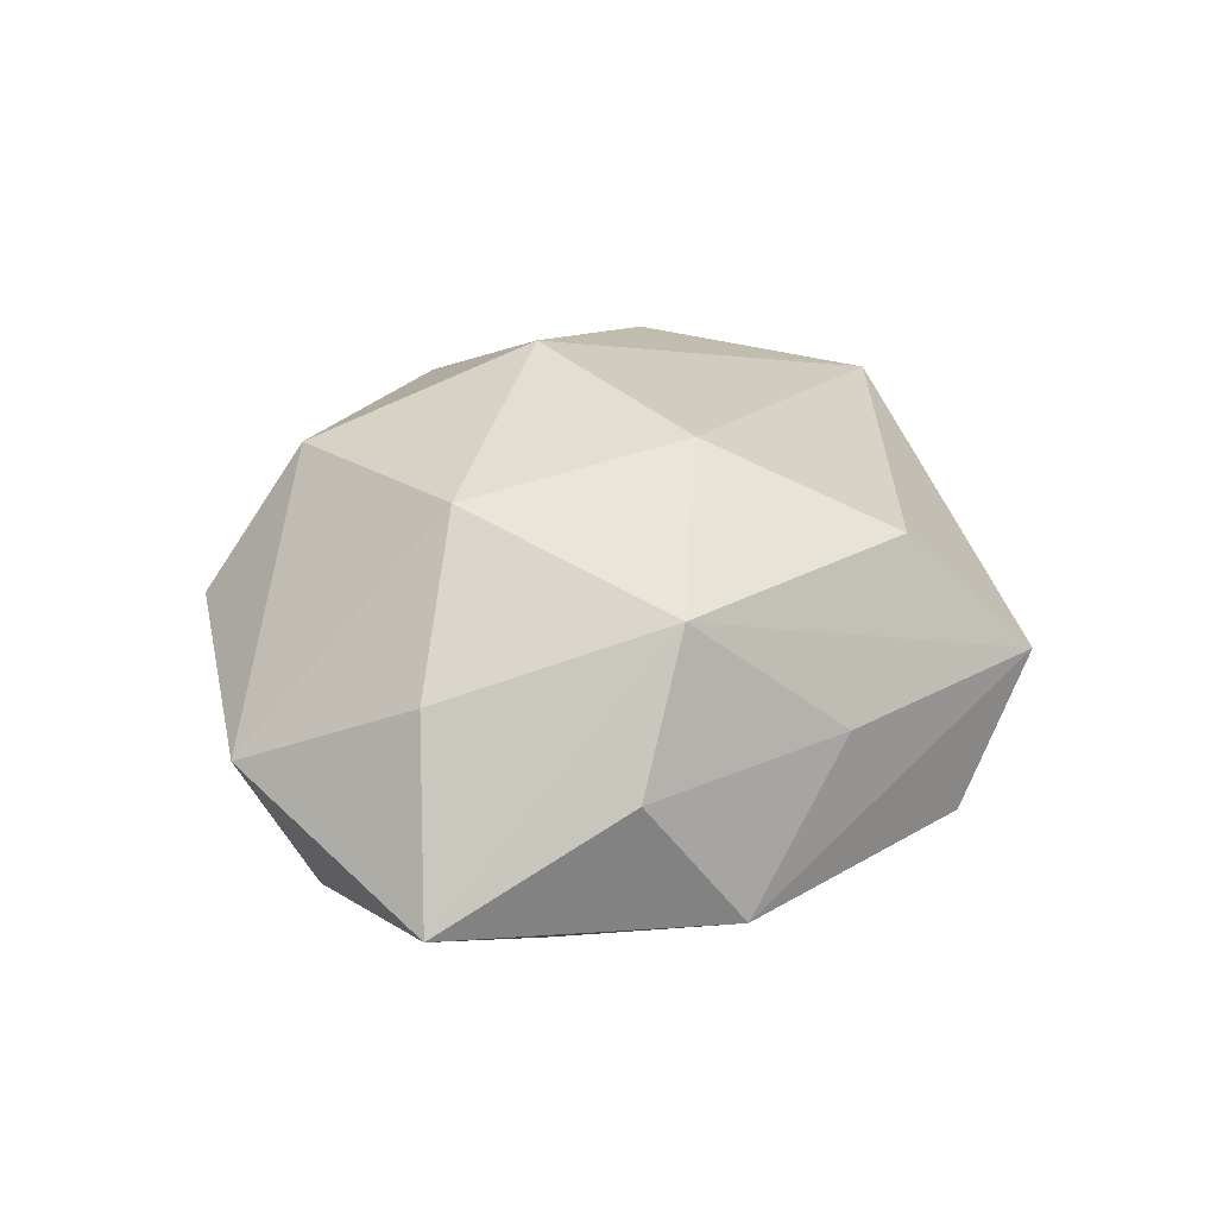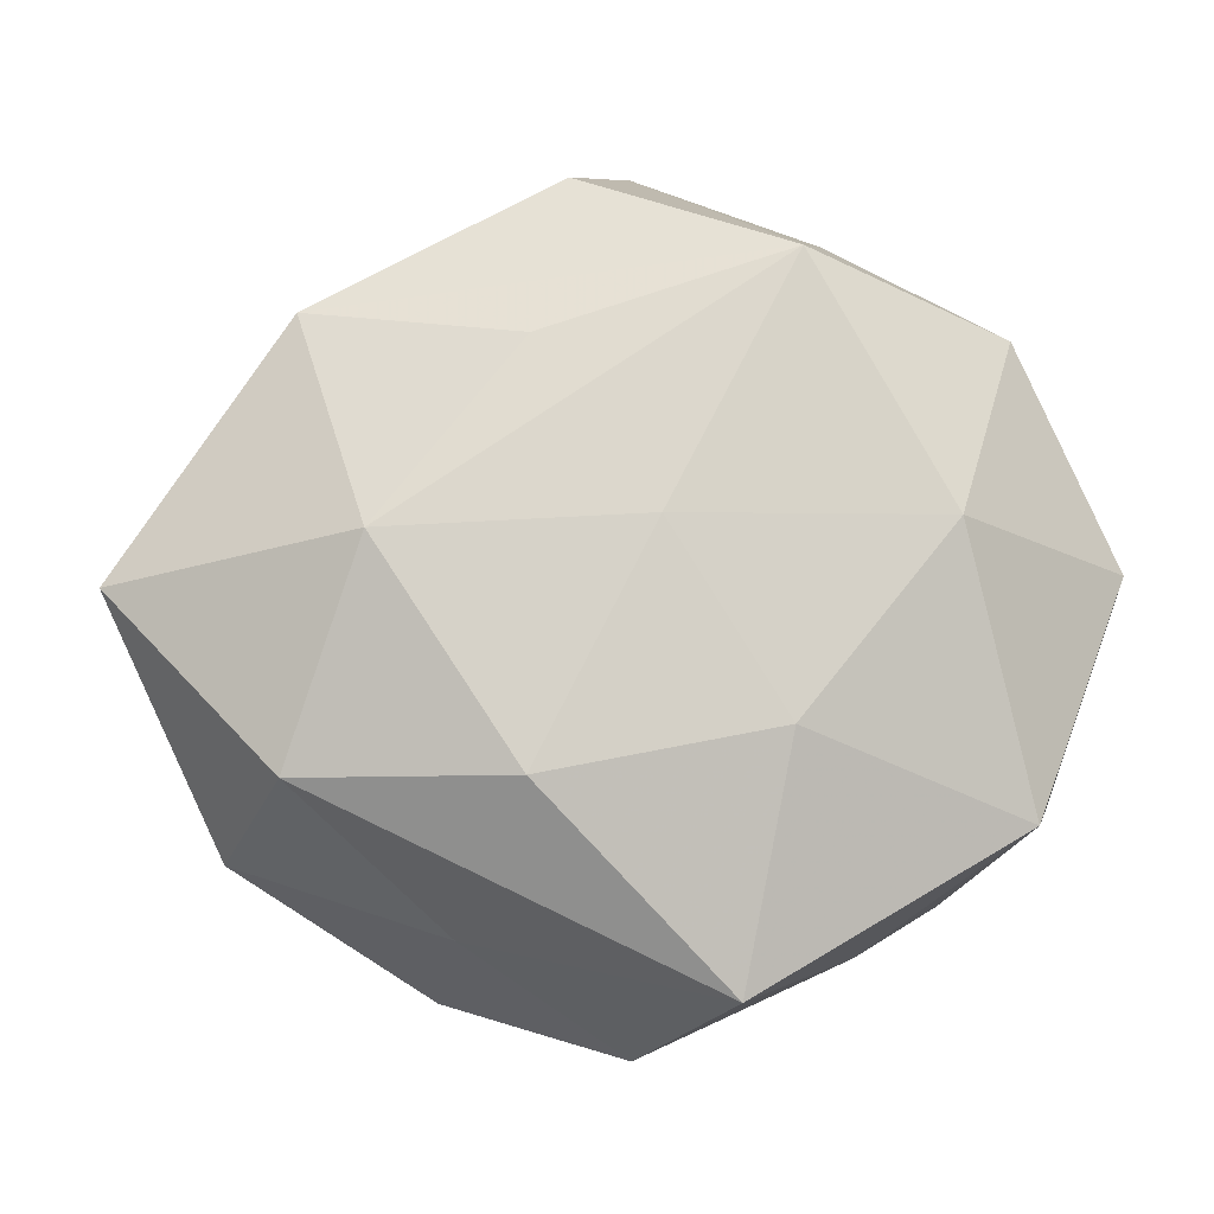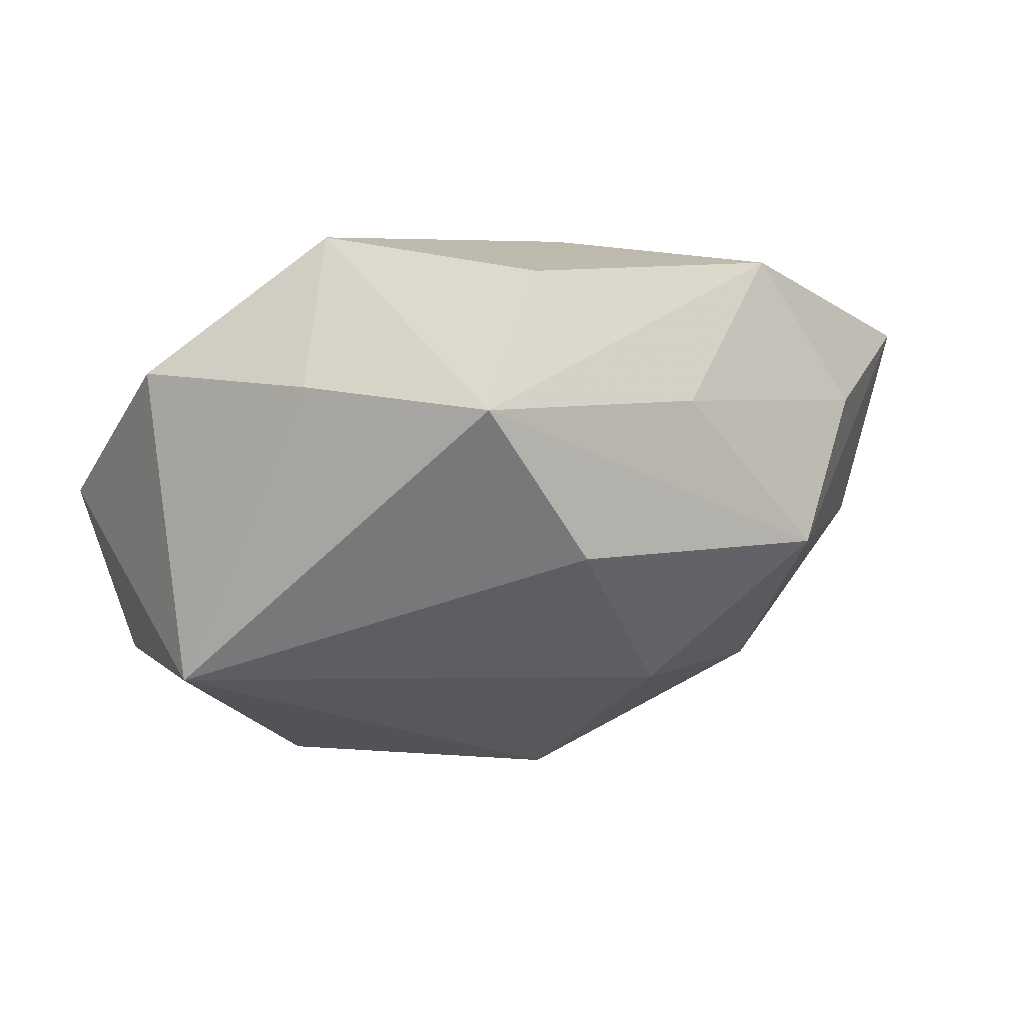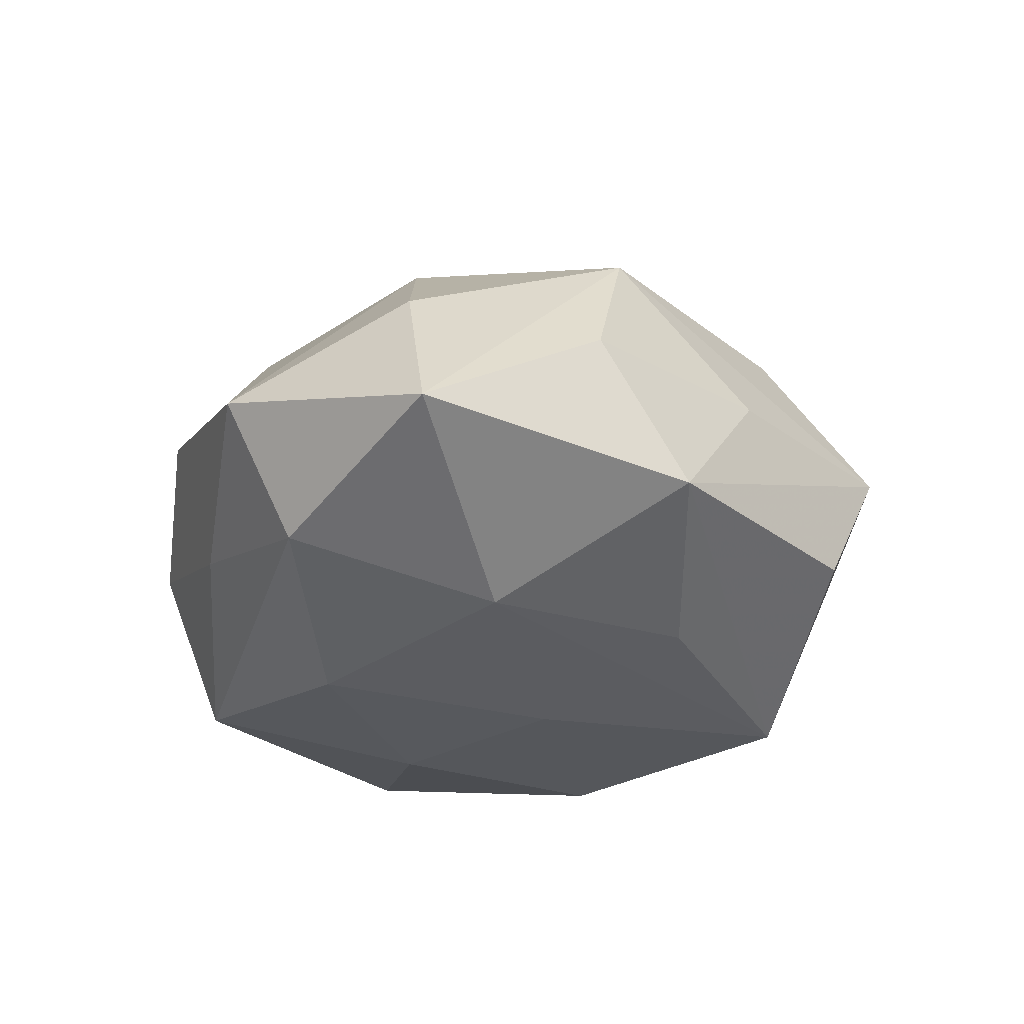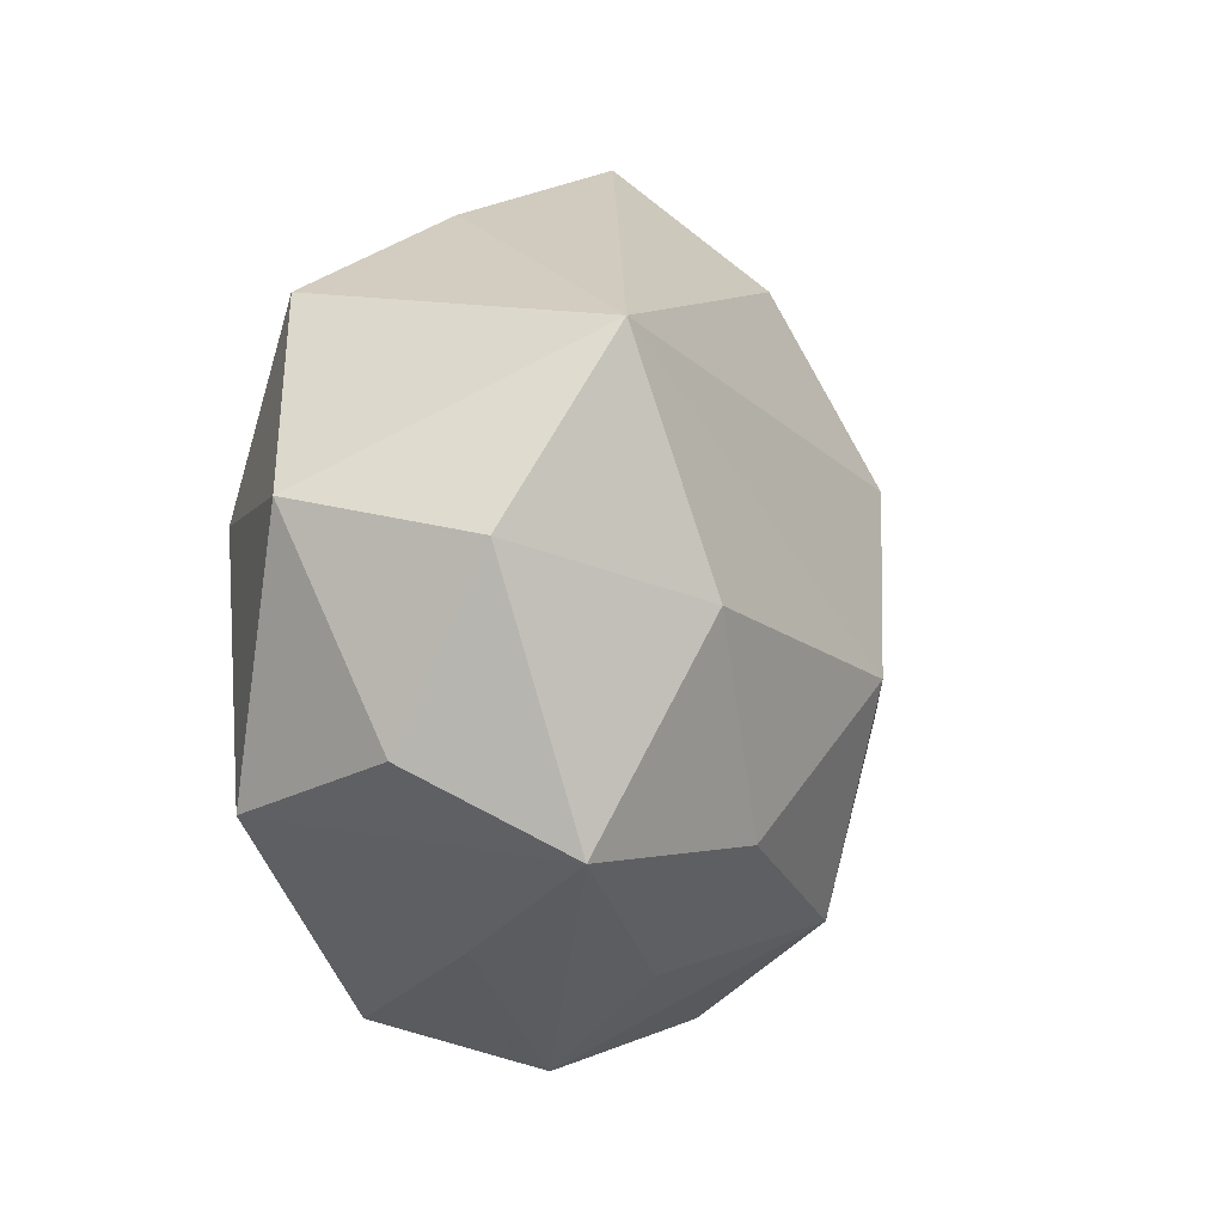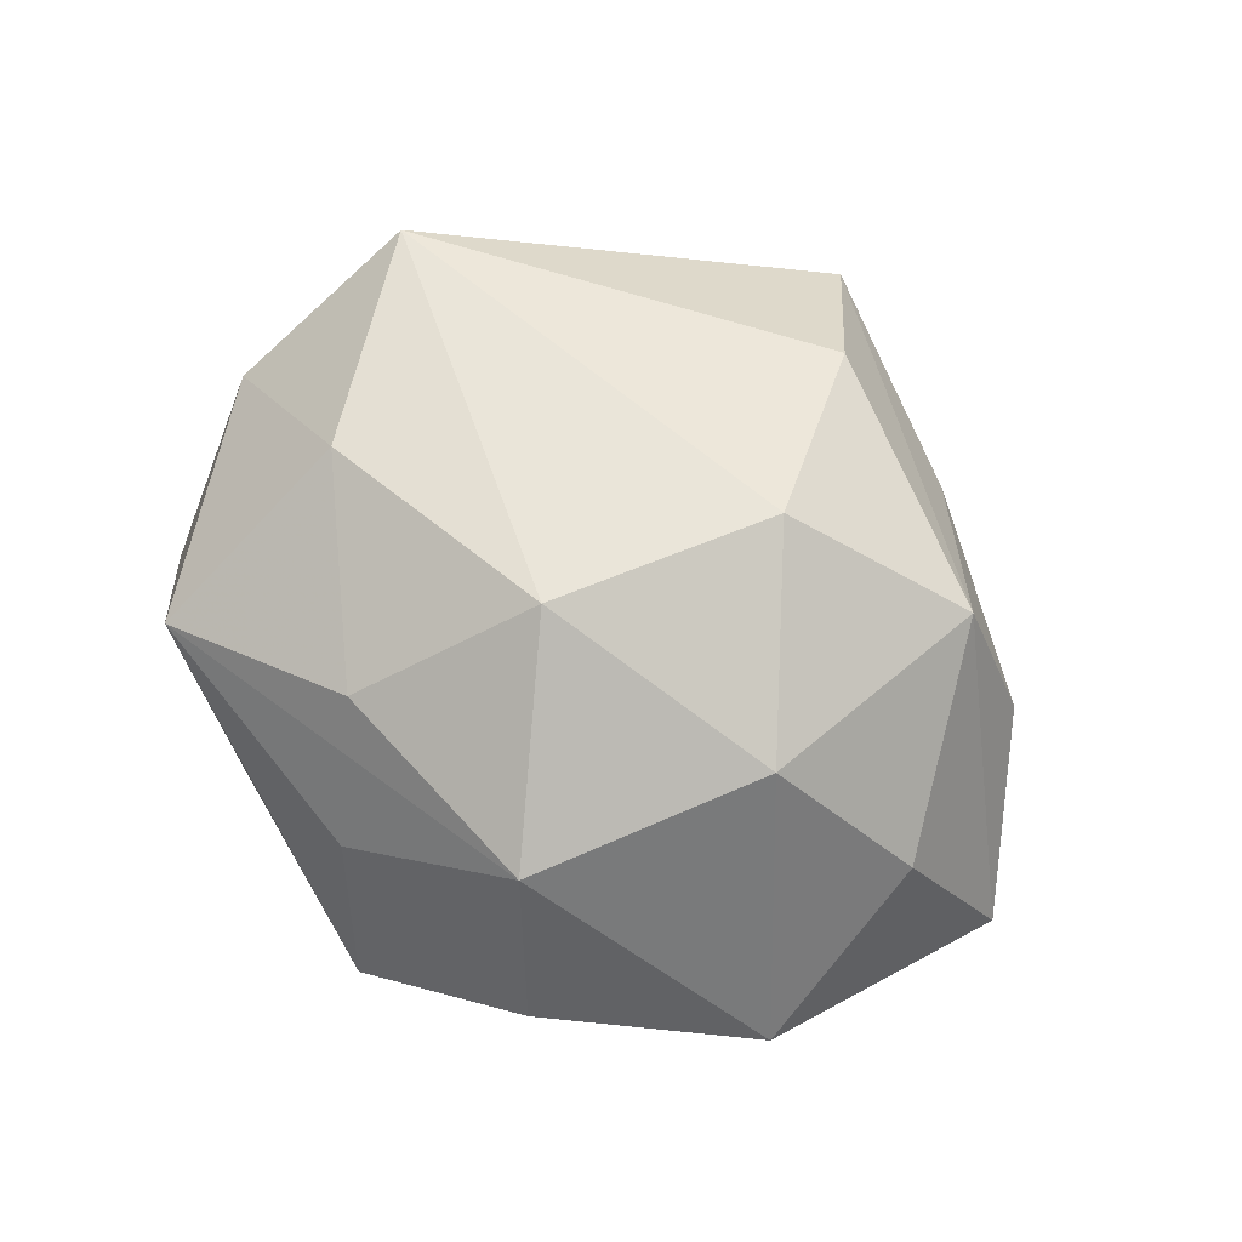
<metadata>
{"format":"obj","ext":"obj","renderer":"f3d","projection":"perspective","resolution":1024,"background":"white","views":[{"elev":25.0,"azim":108.4,"up":"+Z"},{"elev":-10.2,"azim":172.5,"up":"+Y"},{"elev":75.0,"azim":-12.0,"up":"+Y"},{"elev":-28.9,"azim":99.1,"up":"+Z"},{"elev":-10.8,"azim":-70.1,"up":"+Y"},{"elev":75.6,"azim":35.0,"up":"+Z"}]}
</metadata>
<code>
v 0.02061 -0.03626 -0.01079
v -0.03777 0.0276 -0.01585
v 0.04644 -0.004755 0.01023
v 0.01456 0.02464 -0.02329
v -0.01164 -0.01559 -0.02736
v 0.04412 -0.02802 -0.001067
v 0.01357 -0.03214 0.02403
v -0.006075 -0.03889 0.01136
v -0.05111 0.003444 -0.0106
v -0.03823 -0.02465 -0.02029
v -2.233e-05 -0.008446 0.03432
v -0.0362 -0.03036 0.01506
v -0.04441 -0.02106 -0.001499
v -0.02931 0.006215 -0.02655
v 0.03647 0.02061 0.0194
v 0.000352 0.05069 0.004409
v 0.01456 0.01499 0.03077
v -0.01933 0.04041 -0.005913
v 0.001446 -0.04819 -0.003055
v -0.0406 0.02064 0.02063
v 0.02101 -0.04193 0.006886
v 0.01507 -0.02102 -0.02675
v 0.001712 0.005347 -0.02772
v -0.03015 -0.005612 0.02654
v 0.03799 0.02846 -0.01401
v 0.0311 0.003618 -0.02476
v 0.008394 0.0373 0.02001
v 0.02923 -0.007619 0.02586
v 0.02468 0.03568 0.003538
v -0.04814 -0.001286 0.01009
v 0.05747 -0.0005192 -0.01053
v -0.007247 -0.04274 -0.0208
v -0.02262 -0.03721 -0.002485
v -0.01276 -0.02659 0.02441
v -0.0133 0.03419 -0.02594
v 0.0457 0.01895 0.002501
v 0.009377 0.04493 -0.0126
v 0.0389 -0.02066 -0.01788
f 31 15 3
f 16 25 37
f 28 3 15
f 32 38 1
f 22 38 32
f 32 1 19
f 34 11 24
f 24 12 34
f 36 15 31
f 31 25 36
f 15 16 27
f 7 28 11
f 11 34 7
f 7 19 21
f 7 34 12
f 6 1 38
f 6 38 31
f 21 19 6
f 6 19 1
f 31 3 6
f 6 7 21
f 3 28 6
f 28 7 6
f 14 9 2
f 10 9 14
f 26 25 31
f 31 38 26
f 38 22 26
f 32 19 33
f 33 19 12
f 33 10 32
f 33 12 10
f 10 12 13
f 13 9 10
f 30 12 24
f 30 13 12
f 9 13 30
f 25 16 29
f 29 36 25
f 29 16 15
f 15 36 29
f 24 11 20
f 20 30 24
f 20 27 16
f 9 30 20
f 2 9 20
f 12 19 8
f 8 7 12
f 19 7 8
f 5 22 32
f 32 10 5
f 10 14 5
f 25 26 4
f 17 20 11
f 27 20 17
f 15 27 17
f 17 28 15
f 11 28 17
f 2 20 18
f 18 20 16
f 23 5 14
f 23 26 22
f 22 5 23
f 35 23 14
f 35 14 2
f 35 4 26
f 26 23 35
f 2 18 35
f 37 25 35
f 25 4 35
f 35 16 37
f 35 18 16

</code>
